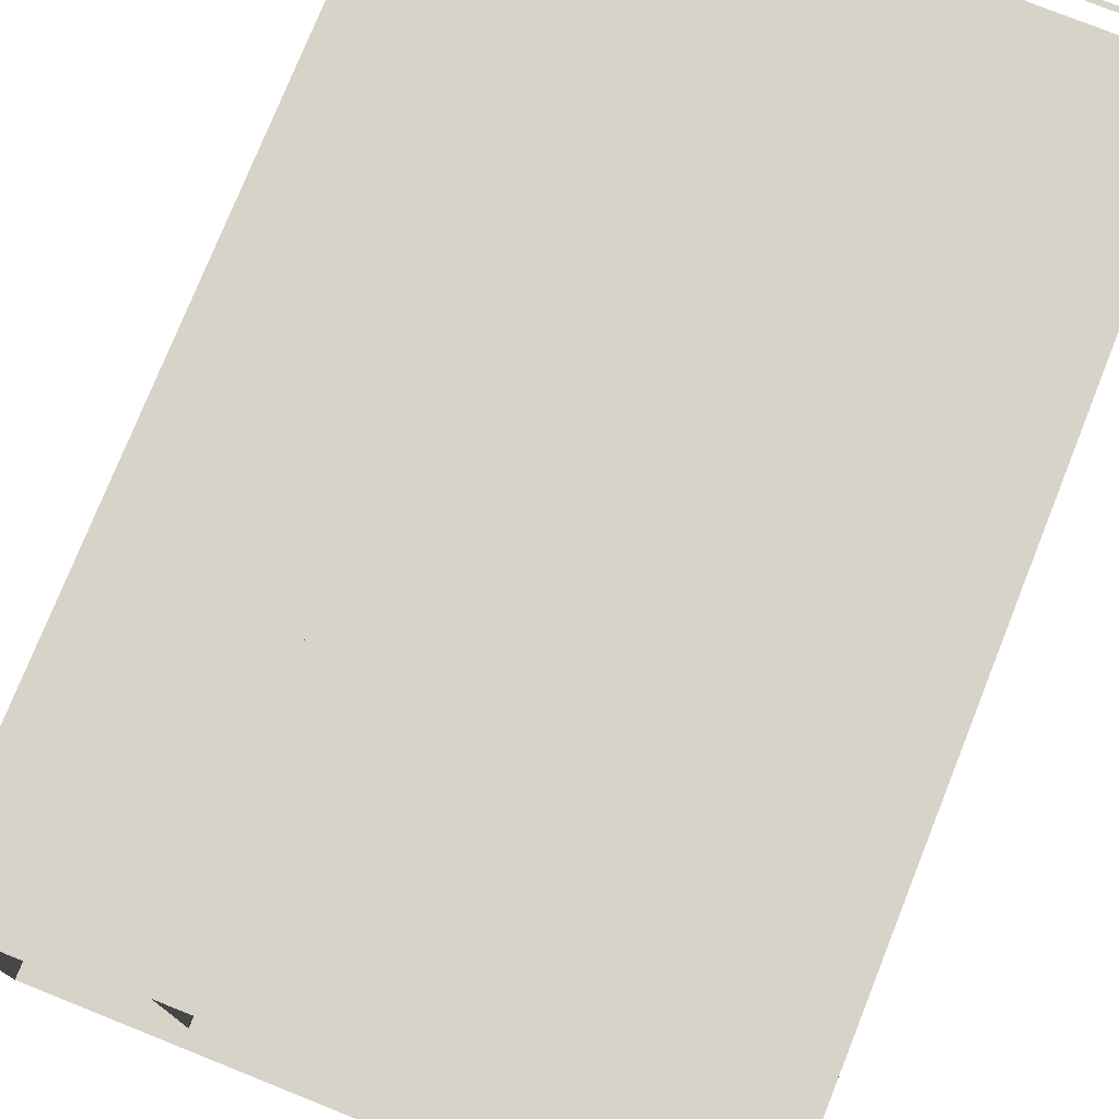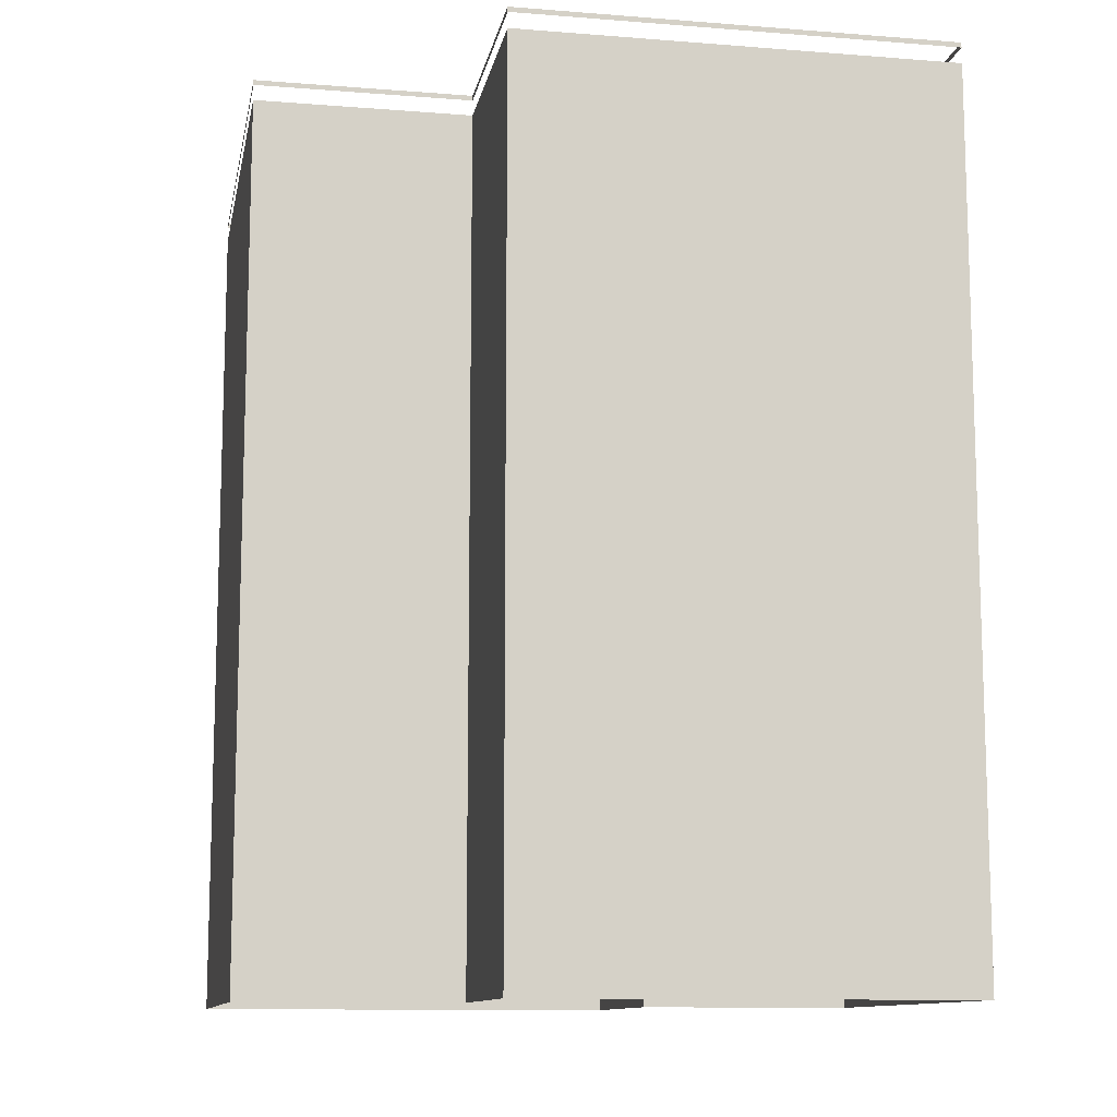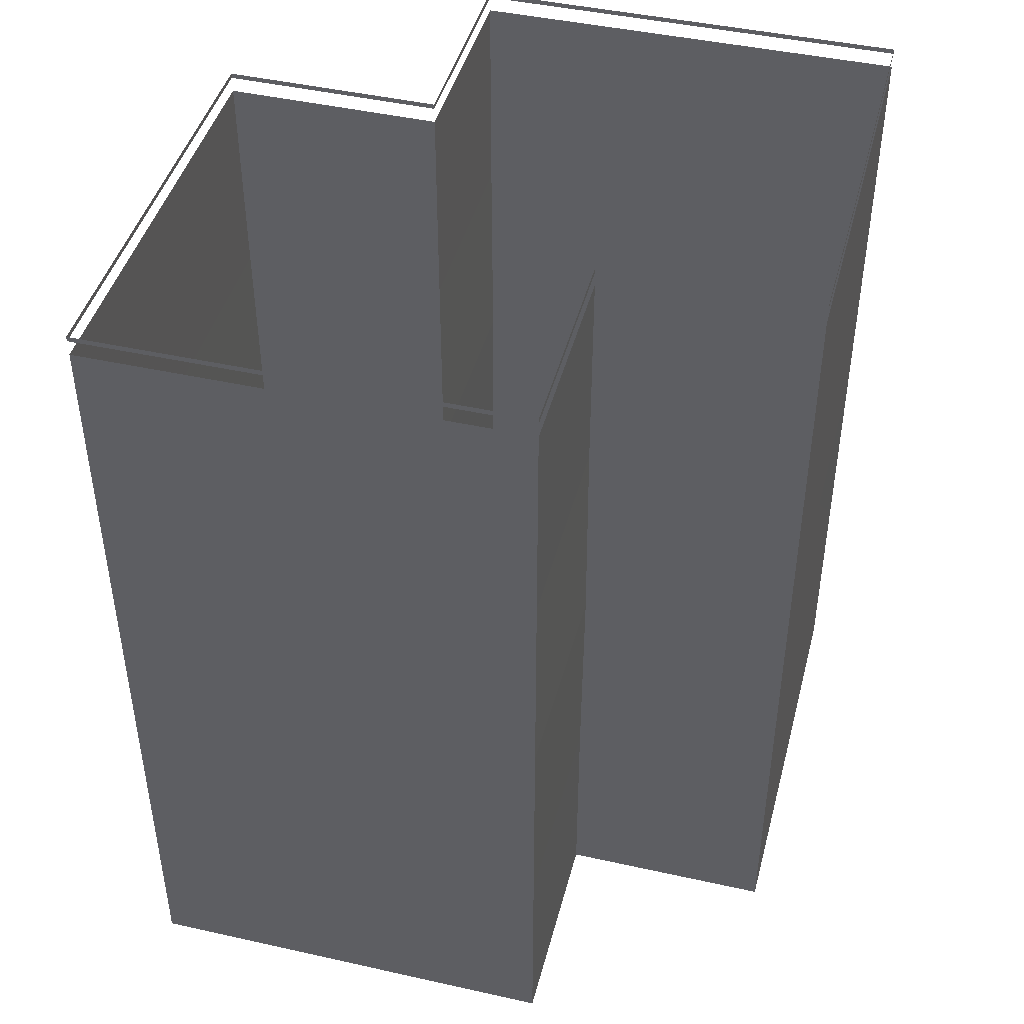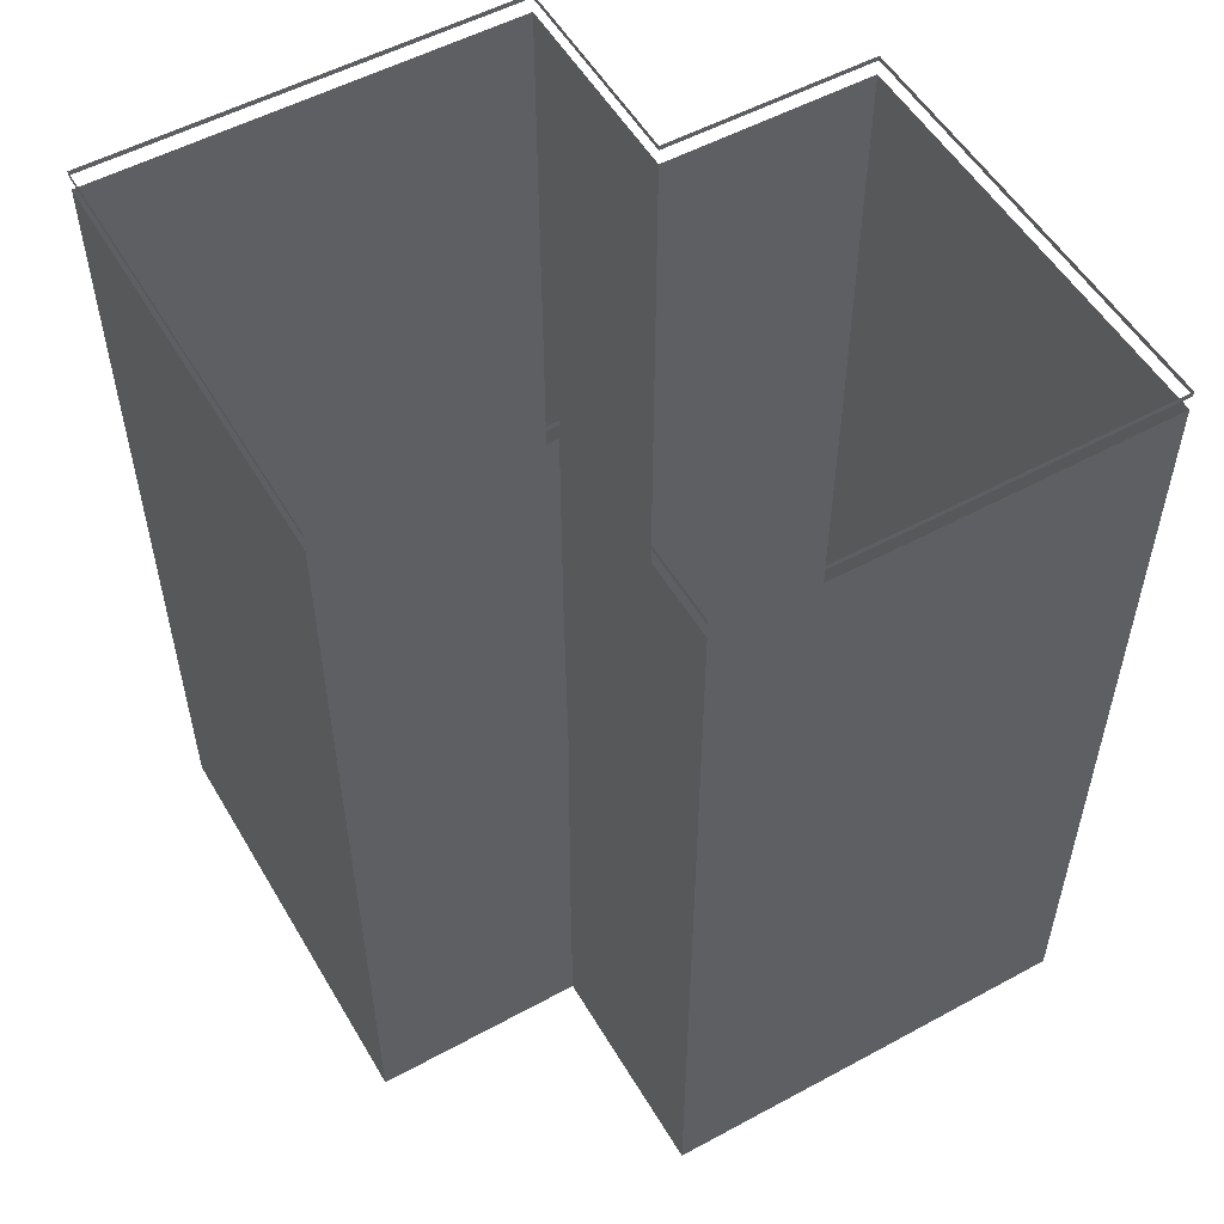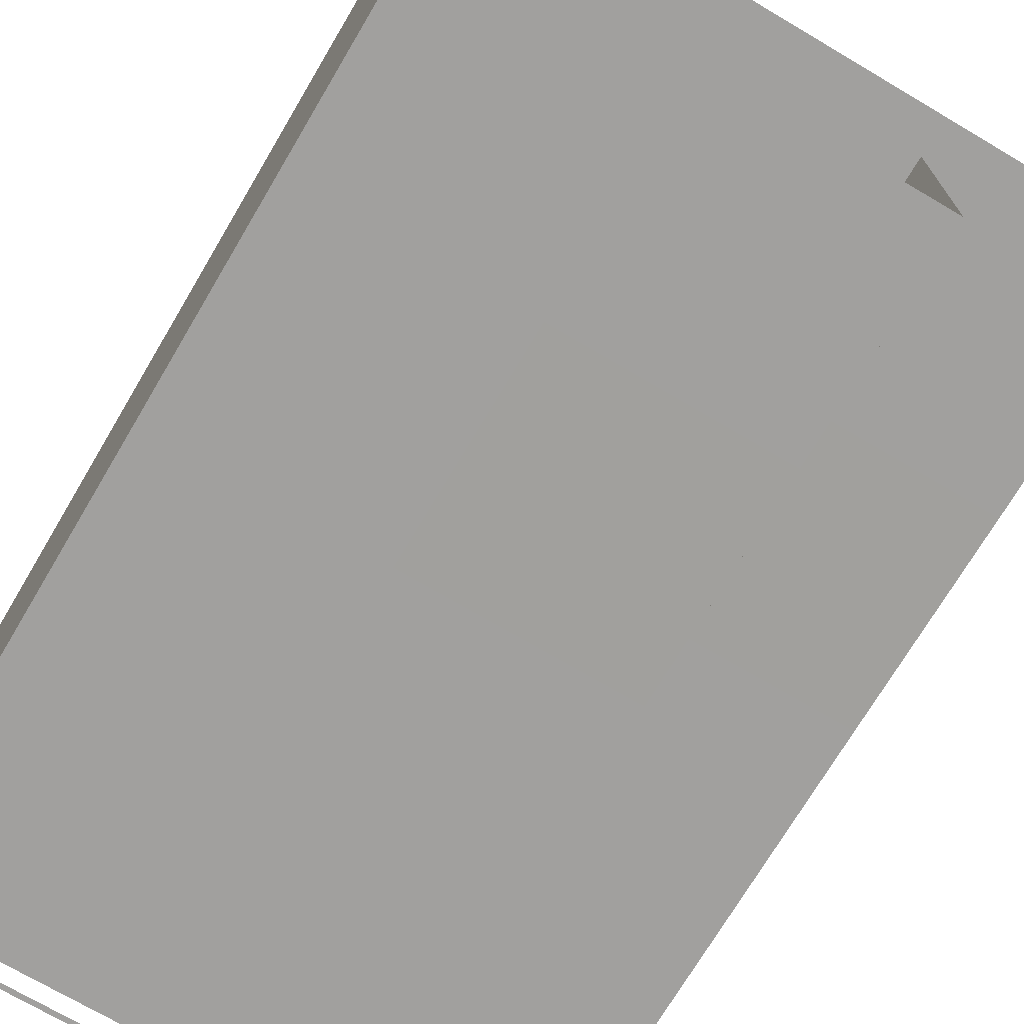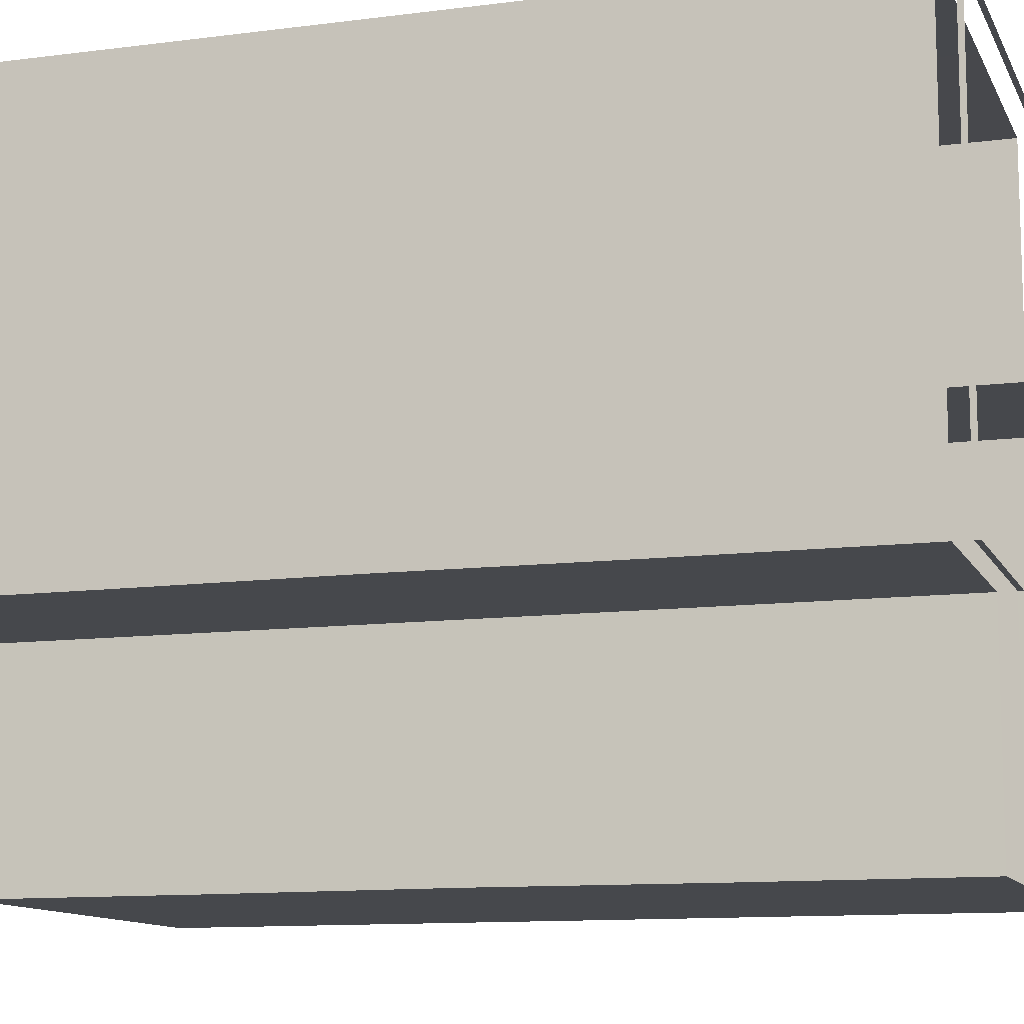
<metadata>
{"format":"obj","ext":"obj","renderer":"f3d","projection":"perspective","resolution":1024,"background":"white","views":[{"elev":76.5,"azim":21.8,"up":"+Z"},{"elev":-11.3,"azim":169.2,"up":"+Y"},{"elev":44.3,"azim":-75.4,"up":"+Y"},{"elev":53.6,"azim":-30.1,"up":"+Y"},{"elev":-71.8,"azim":-30.6,"up":"+Z"},{"elev":-11.4,"azim":107.6,"up":"+Z"}]}
</metadata>
<code>
o Object_189_Object_88
v -84.6 12.95 -239.5
v -84.6 0.3062 -239.5
v -71.96 0.3062 -239.4
v -71.96 12.95 -239.4
v -84.6 25.6 -239.5
v -84.6 12.95 -239.5
v -71.96 12.95 -239.4
v -71.96 25.6 -239.4
v -84.6 38.25 -239.5
v -84.6 25.6 -239.5
v -71.96 25.6 -239.4
v -71.96 38.25 -239.4
v -84.6 50.89 -239.5
v -84.6 38.25 -239.5
v -71.96 38.25 -239.4
v -71.96 50.89 -239.4
v -71.96 12.95 -239.4
v -71.96 0.3062 -239.4
v -59.32 0.3062 -239.4
v -59.32 12.95 -239.4
v -71.96 25.6 -239.4
v -71.96 12.95 -239.4
v -59.32 12.95 -239.4
v -59.32 25.6 -239.4
v -71.96 38.25 -239.4
v -71.96 25.6 -239.4
v -59.32 25.6 -239.4
v -59.32 38.25 -239.4
v -71.96 50.89 -239.4
v -71.96 38.25 -239.4
v -59.32 38.25 -239.4
v -59.32 50.89 -239.4
v -59.32 12.95 -239.4
v -59.32 0.3062 -239.4
v -59.32 0.3062 -252.1
v -59.32 12.95 -252.1
v -59.32 25.6 -239.4
v -59.32 12.95 -239.4
v -59.32 12.95 -252.1
v -59.32 25.6 -252.1
v -59.32 38.25 -239.4
v -59.32 25.6 -239.4
v -59.32 25.6 -252.1
v -59.32 38.25 -252.1
v -59.32 50.89 -239.4
v -59.32 38.25 -239.4
v -59.32 38.25 -252.1
v -59.32 50.89 -252.1
v -59.32 12.95 -252.1
v -59.32 0.3062 -252.1
v -59.32 0.3062 -264.8
v -59.32 12.95 -264.8
v -59.32 25.6 -252.1
v -59.32 12.95 -252.1
v -59.32 12.95 -264.8
v -59.32 25.6 -264.7
v -59.32 38.25 -252.1
v -59.32 25.6 -252.1
v -59.32 25.6 -264.7
v -59.32 38.25 -264.8
v -59.32 50.89 -252.1
v -59.32 38.25 -252.1
v -59.32 38.25 -264.8
v -59.32 50.89 -264.8
v -84.6 12.95 -252.1
v -84.6 0.3062 -252.1
v -84.6 0.3062 -239.5
v -84.6 12.95 -239.5
v -84.6 50.89 -252.1
v -84.6 38.25 -252.1
v -84.6 38.25 -239.5
v -84.6 50.89 -239.5
v -59.32 12.95 -264.8
v -59.32 0.3062 -264.8
v -71.96 0.3062 -264.8
v -71.96 12.95 -264.8
v -59.32 50.89 -264.8
v -59.32 38.25 -264.8
v -71.96 38.25 -264.8
v -71.96 50.89 -264.8
v -97.17 12.95 -252.1
v -97.17 0.3062 -252.1
v -84.6 0.3062 -252.1
v -84.6 12.95 -252.1
v -97.17 50.89 -252.1
v -97.17 38.25 -252.1
v -84.6 38.25 -252.1
v -84.6 50.89 -252.1
v -71.96 12.95 -264.8
v -71.96 0.3062 -264.8
v -71.88 0.3062 -277.4
v -71.88 12.95 -277.4
v -71.96 25.6 -264.8
v -71.96 12.95 -264.8
v -71.88 12.95 -277.4
v -71.88 25.6 -277.3
v -71.96 38.25 -264.8
v -71.96 25.6 -264.8
v -71.88 25.6 -277.3
v -71.88 38.25 -277.4
v -71.96 50.89 -264.8
v -71.96 38.25 -264.8
v -71.88 38.25 -277.4
v -71.88 50.89 -277.4
v -97.17 12.95 -277.4
v -97.17 0.3062 -277.4
v -97.17 0.3062 -264.7
v -97.17 12.95 -264.7
v -97.17 25.6 -277.4
v -97.17 12.95 -277.4
v -97.17 12.95 -264.7
v -97.17 25.6 -264.7
v -97.17 12.95 -264.7
v -97.17 0.3062 -264.7
v -97.17 0.3062 -252.1
v -97.17 12.95 -252.1
v -97.17 25.6 -264.7
v -97.17 12.95 -264.7
v -97.17 12.95 -252.1
v -97.17 25.6 -252.1
v -97.17 38.25 -264.7
v -97.17 25.6 -264.7
v -97.17 25.6 -252.1
v -97.17 38.25 -252.1
v -97.17 50.89 -264.7
v -97.17 38.25 -264.7
v -97.17 38.25 -252.1
v -97.17 50.89 -252.1
v -71.88 12.95 -277.4
v -71.88 0.3062 -277.4
v -84.53 0.3062 -277.4
v -84.53 12.95 -277.4
v -71.88 50.89 -277.4
v -71.88 38.25 -277.4
v -84.53 38.25 -277.4
v -84.53 50.89 -277.4
v -84.53 12.95 -277.4
v -84.53 0.3062 -277.4
v -97.17 0.3062 -277.4
v -97.17 12.95 -277.4
v -84.53 25.6 -277.4
v -84.53 12.95 -277.4
v -97.17 12.95 -277.4
v -97.17 25.6 -277.4
v -84.53 38.25 -277.4
v -84.53 25.6 -277.4
v -97.17 25.6 -277.4
v -97.18 38.25 -277.4
v -84.53 50.89 -277.4
v -84.53 38.25 -277.4
v -97.18 38.25 -277.4
v -97.17 50.89 -277.4
v -71.96 52.1 -264.8
v -71.88 52.1 -277.4
v -71.88 51.81 -277.4
v -71.96 51.81 -264.8
v -59.32 52.1 -239.4
v -59.32 52.1 -252.1
v -59.32 51.81 -252.1
v -59.32 51.81 -239.4
v -97.17 52.1 -277.4
v -97.17 52.1 -264.7
v -97.17 51.81 -264.7
v -97.17 51.81 -277.4
v -84.53 52.1 -277.4
v -97.17 52.1 -277.4
v -97.17 51.81 -277.4
v -84.53 51.81 -277.4
v -84.6 52.1 -252.1
v -84.6 52.1 -239.5
v -84.6 51.81 -239.5
v -84.6 51.81 -252.1
v -59.32 52.1 -252.1
v -59.32 52.1 -264.8
v -59.32 51.81 -264.8
v -59.32 51.81 -252.1
v -97.17 52.1 -252.1
v -97.17 51.81 -252.1
v -59.32 52.1 -264.8
v -71.96 52.1 -264.8
v -71.96 51.81 -264.8
v -59.32 51.81 -264.8
v -97.17 52.1 -252.1
v -84.6 52.1 -252.1
v -84.6 51.81 -252.1
v -97.17 51.81 -252.1
v -84.6 52.1 -239.5
v -71.96 52.1 -239.4
v -71.96 51.81 -239.4
v -84.6 51.81 -239.5
v -71.96 52.1 -239.4
v -59.32 52.1 -239.4
v -59.32 51.81 -239.4
v -71.96 51.81 -239.4
v -71.88 52.1 -277.4
v -84.53 52.1 -277.4
v -84.53 51.81 -277.4
v -71.88 51.81 -277.4
v -84.53 25.6 -252
v -84.6 12.95 -252.1
v -84.6 12.95 -239.5
v -84.6 25.6 -239.5
v -84.6 38.25 -252.1
v -84.53 25.6 -252
v -84.6 25.6 -239.5
v -84.6 38.25 -239.5
v -59.32 25.6 -264.7
v -59.32 12.95 -264.8
v -71.96 12.95 -264.8
v -71.96 25.6 -264.8
v -59.32 38.25 -264.8
v -59.32 25.6 -264.7
v -71.96 25.6 -264.8
v -71.96 38.25 -264.8
v -97.17 25.6 -252.1
v -97.17 12.95 -252.1
v -84.6 12.95 -252.1
v -84.53 25.6 -252
v -97.17 38.25 -252.1
v -97.17 25.6 -252.1
v -84.53 25.6 -252
v -84.6 38.25 -252.1
v -97.18 38.25 -277.4
v -97.17 25.6 -277.4
v -97.17 25.6 -264.7
v -97.17 38.25 -264.7
v -97.17 50.89 -277.4
v -97.18 38.25 -277.4
v -97.17 38.25 -264.7
v -97.17 50.89 -264.7
v -71.88 25.6 -277.3
v -71.88 12.95 -277.4
v -84.53 12.95 -277.4
v -84.53 25.6 -277.4
v -71.88 38.25 -277.4
v -71.88 25.6 -277.3
v -84.53 25.6 -277.4
v -84.53 38.25 -277.4
f 1 2 3
f 1 3 4
f 5 6 7
f 5 7 8
f 9 10 11
f 9 11 12
f 13 14 15
f 13 15 16
f 17 18 19
f 17 19 20
f 21 22 23
f 21 23 24
f 25 26 27
f 25 27 28
f 29 30 31
f 29 31 32
f 33 34 35
f 33 35 36
f 37 38 39
f 37 39 40
f 41 42 43
f 41 43 44
f 45 46 47
f 45 47 48
f 49 50 51
f 49 51 52
f 53 54 55
f 53 55 56
f 57 58 59
f 57 59 60
f 61 62 63
f 61 63 64
f 65 66 67
f 65 67 68
f 69 70 71
f 69 71 72
f 73 74 75
f 73 75 76
f 77 78 79
f 77 79 80
f 81 82 83
f 81 83 84
f 85 86 87
f 85 87 88
f 89 90 91
f 89 91 92
f 93 94 95
f 93 95 96
f 97 98 99
f 97 99 100
f 101 102 103
f 101 103 104
f 105 106 107
f 105 107 108
f 109 110 111
f 109 111 112
f 113 114 115
f 113 115 116
f 117 118 119
f 117 119 120
f 121 122 123
f 121 123 124
f 125 126 127
f 125 127 128
f 129 130 131
f 129 131 132
f 133 134 135
f 133 135 136
f 137 138 139
f 137 139 140
f 141 142 143
f 141 143 144
f 145 146 147
f 145 147 148
f 149 150 151
f 149 151 152
f 153 154 155
f 153 155 156
f 157 158 159
f 157 159 160
f 161 162 163
f 161 163 164
f 165 166 167
f 165 167 168
f 169 170 171
f 169 171 172
f 173 174 175
f 173 175 176
f 162 177 178
f 162 178 163
f 179 180 181
f 179 181 182
f 183 184 185
f 183 185 186
f 187 188 189
f 187 189 190
f 191 192 193
f 191 193 194
f 195 196 197
f 195 197 198
f 199 200 201
f 199 201 202
f 203 204 205
f 203 205 206
f 207 208 209
f 207 209 210
f 211 212 213
f 211 213 214
f 215 216 217
f 215 217 218
f 219 220 221
f 219 221 222
f 223 224 225
f 223 225 226
f 227 228 229
f 227 229 230
f 231 232 233
f 231 233 234
f 235 236 237
f 235 237 238

</code>
